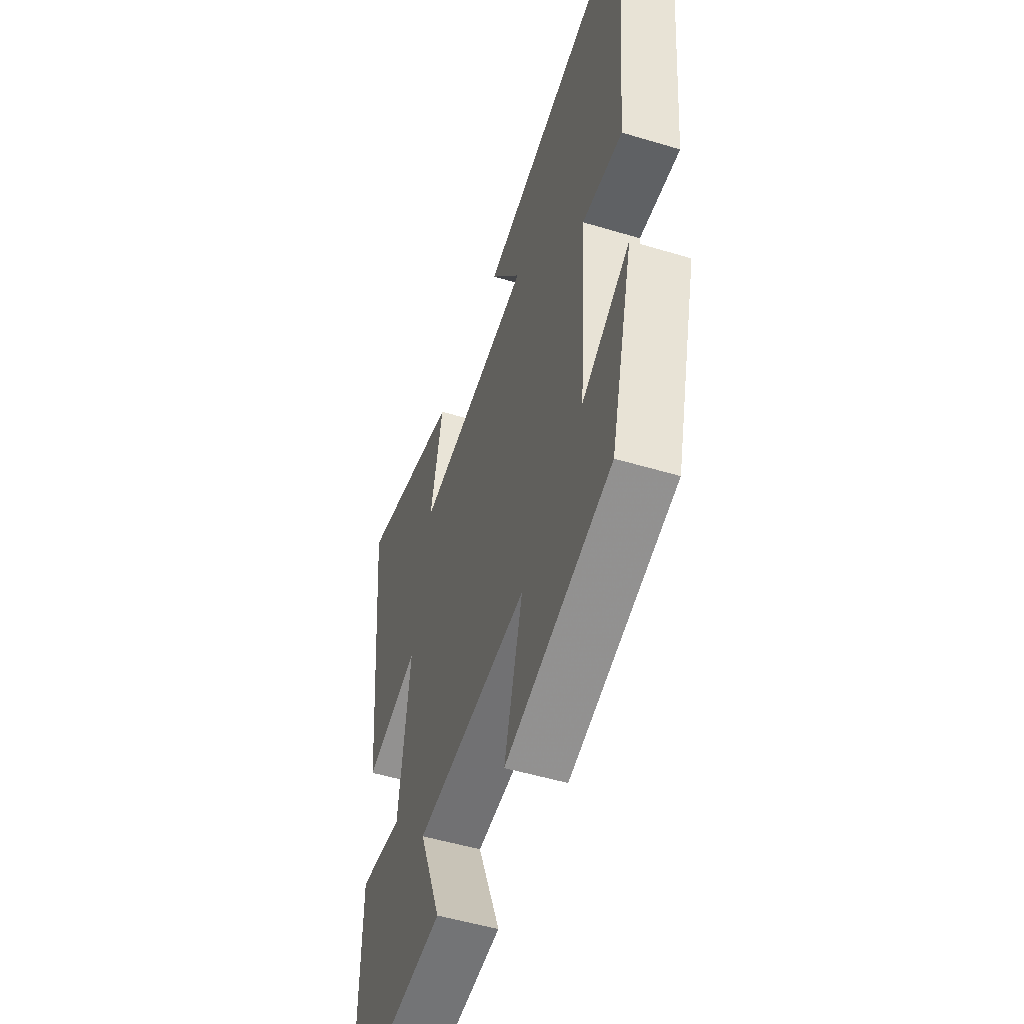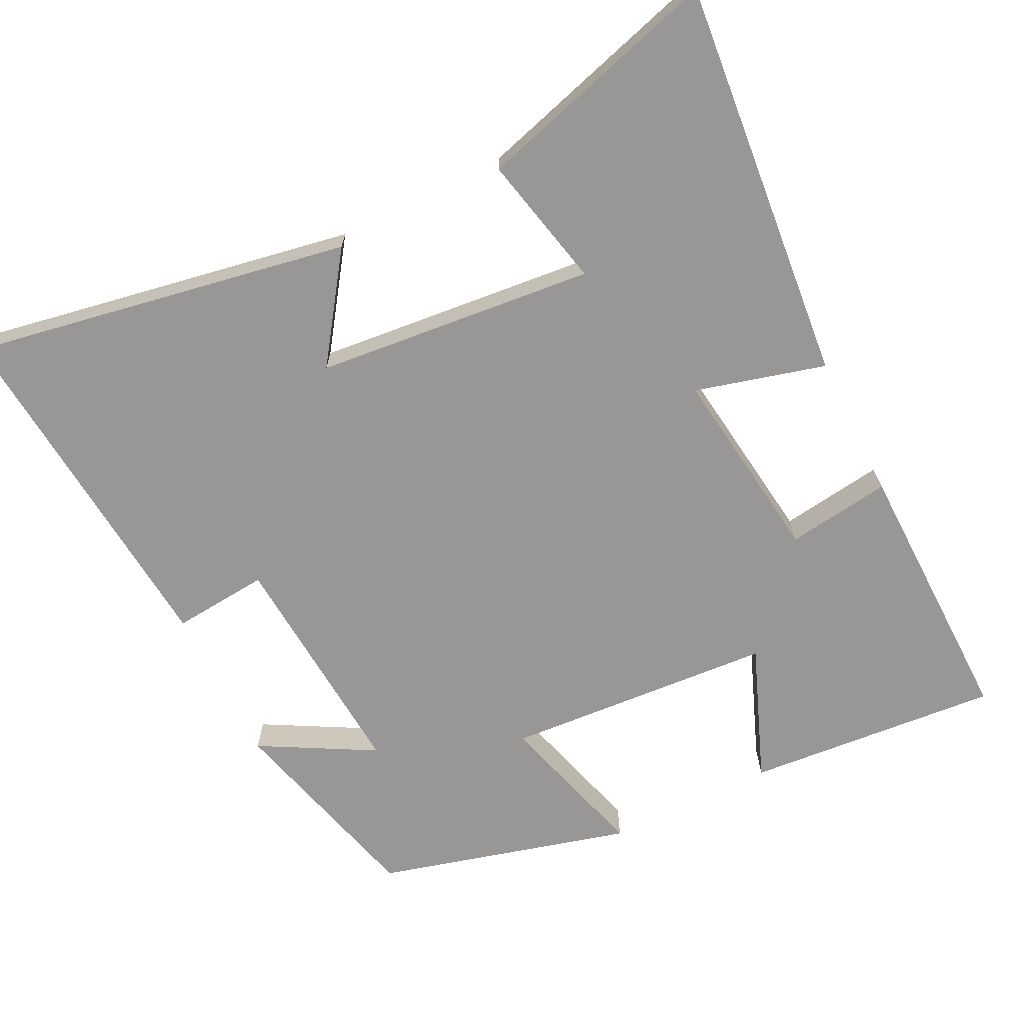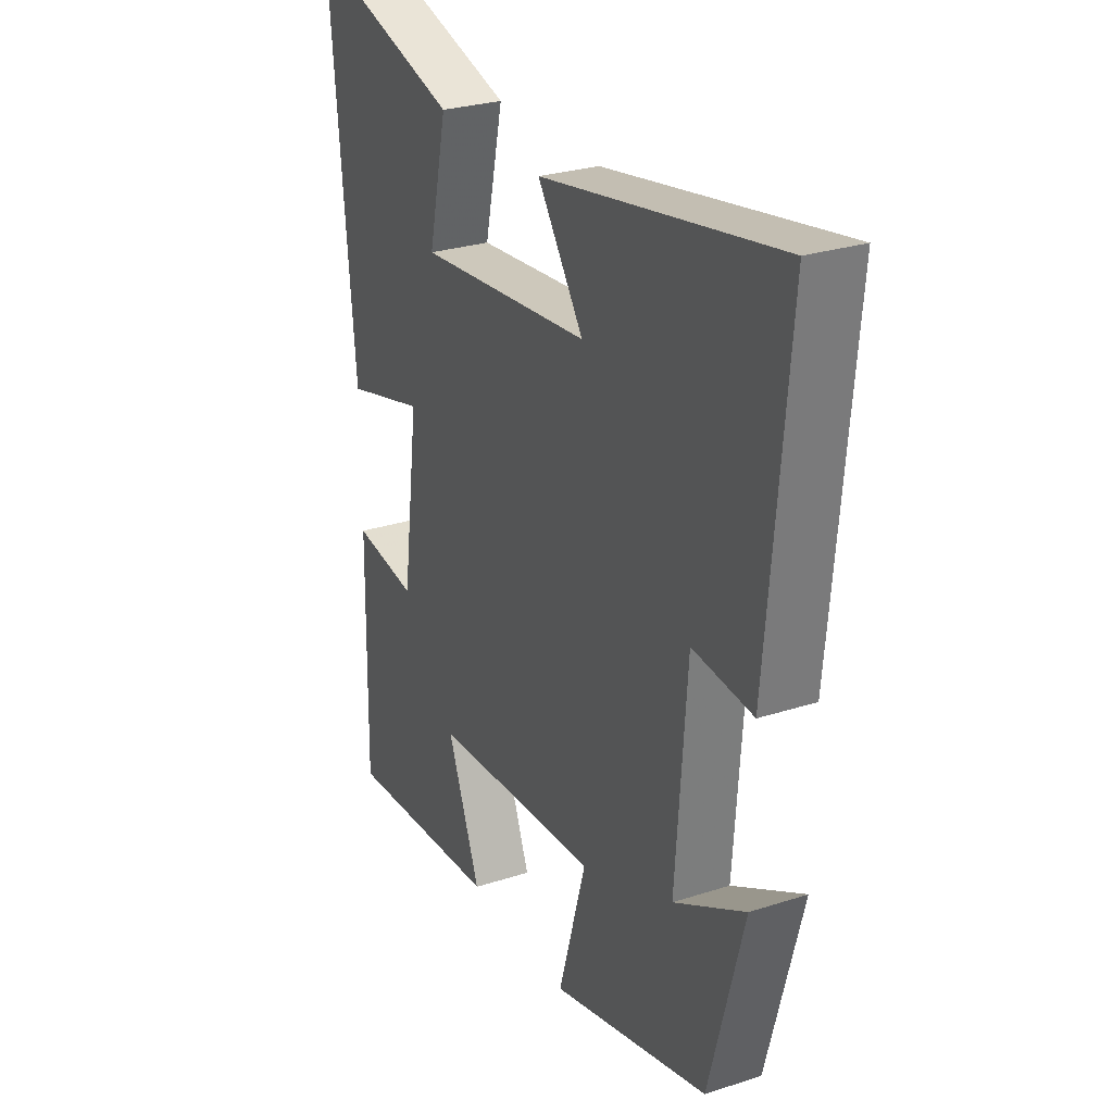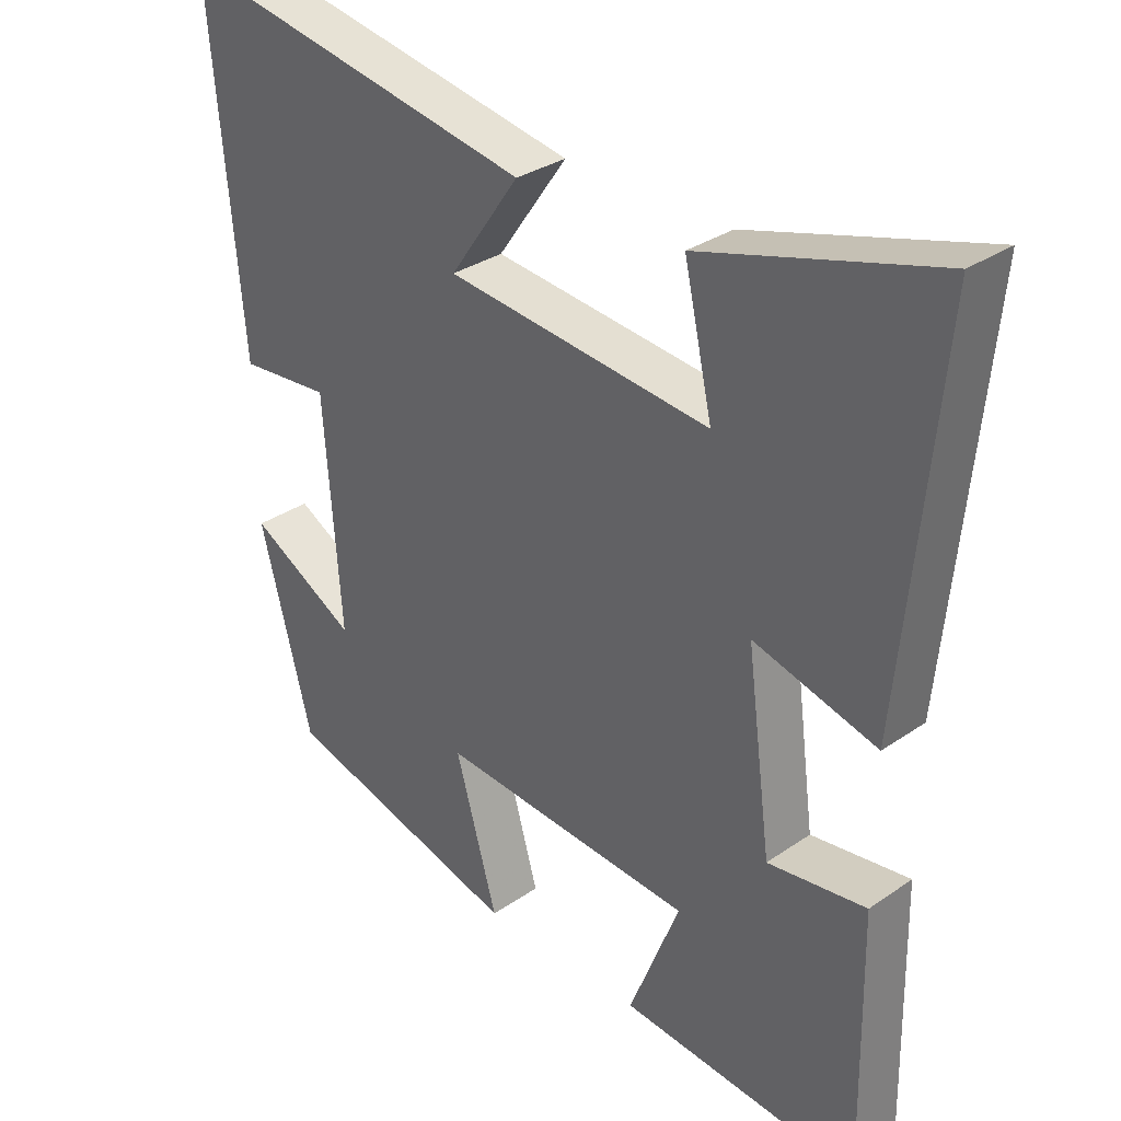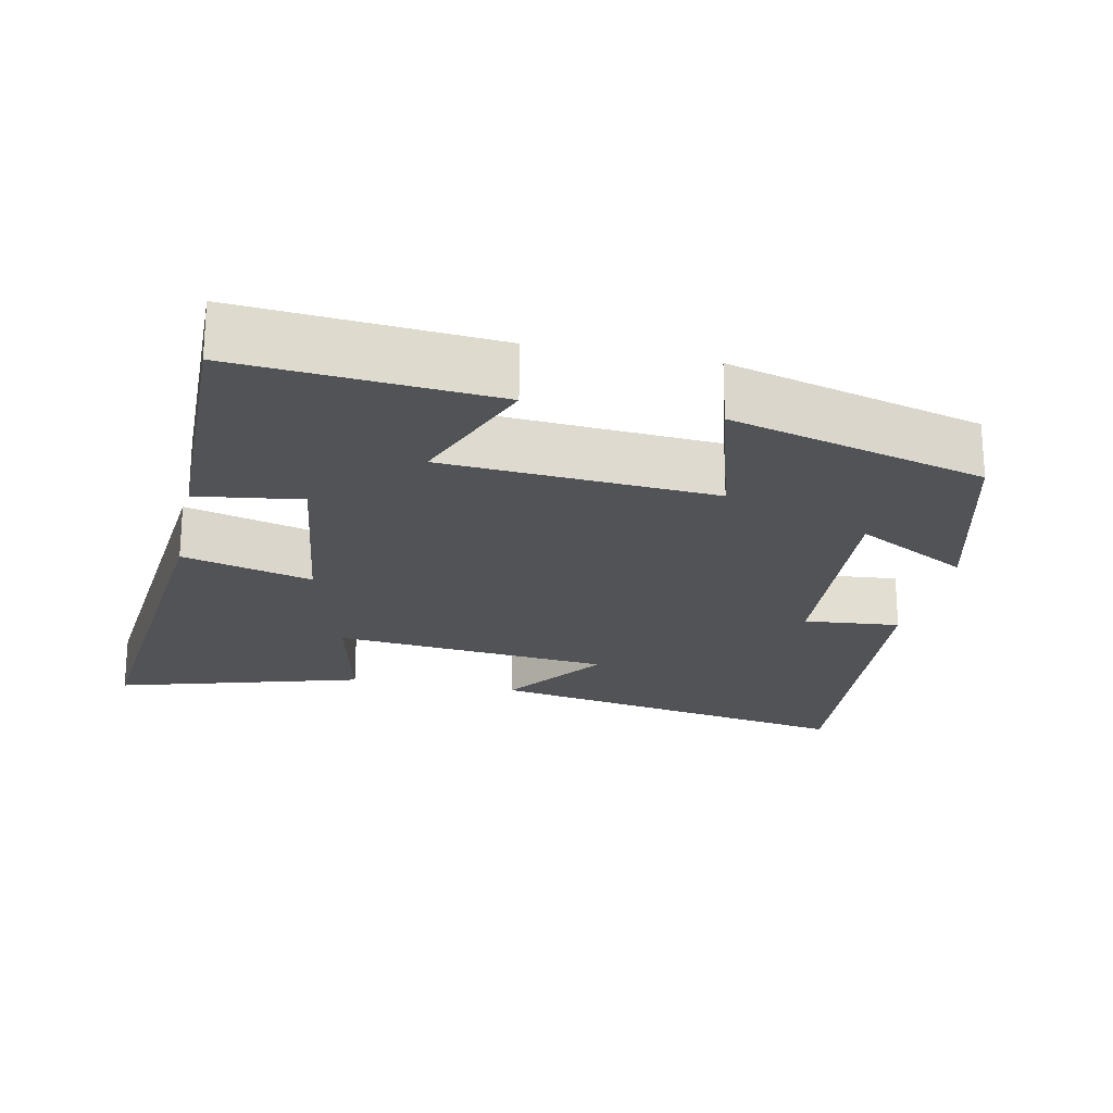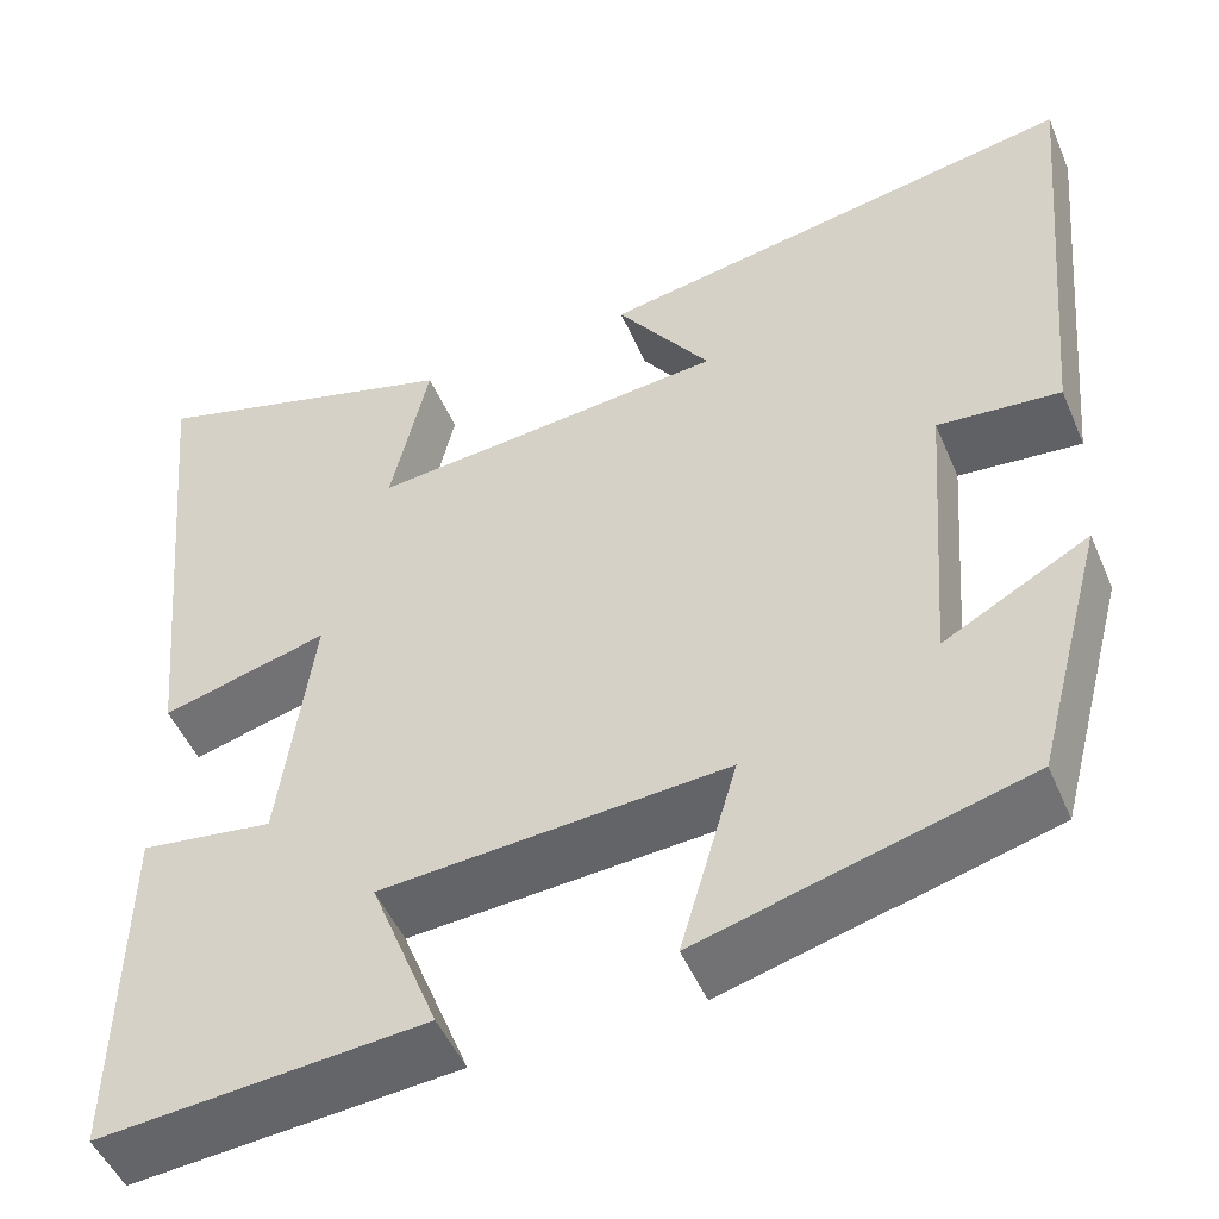
<metadata>
{"format":"obj","ext":"obj","renderer":"f3d","projection":"perspective","resolution":1024,"background":"white","views":[{"elev":-51.4,"azim":-108.1,"up":"+Z"},{"elev":-68.3,"azim":26.4,"up":"+Y"},{"elev":27.7,"azim":-116.3,"up":"+Z"},{"elev":32.0,"azim":46.0,"up":"+Z"},{"elev":-21.7,"azim":168.1,"up":"+Y"},{"elev":-49.4,"azim":-157.4,"up":"+Z"}]}
</metadata>
<code>
v -0.425 0.07 -0.406
v -0.5 0.07 -0.122
v -0.344 0.07 -0.208
v -0.368 0.07 0.116
v -0.5 0.07 0.104
v -0.544 0.07 0.594
v -0.025 0.07 0.5
v -0.126 0.07 0.356
v 0.256 0.07 0.318
v 0.215 0.07 0.5
v 0.552 0.07 0.598
v 0.5 0.07 0.049
v 0.322 0.07 0.097
v 0.358 0.07 -0.173
v 0.5 0.07 -0.153
v 0.507 0.07 -0.529
v 0.159 0.07 -0.5
v 0.232 0.07 -0.314
v -0.138 0.07 -0.288
v -0.077 0.07 -0.5
v -0.425 0 -0.406
v -0.5 0 -0.122
v -0.344 0 -0.208
v -0.368 0 0.116
v -0.5 0 0.104
v -0.544 0 0.594
v -0.025 0 0.5
v -0.126 0 0.356
v 0.256 0 0.318
v 0.215 0 0.5
v 0.552 0 0.598
v 0.5 0 0.049
v 0.322 0 0.097
v 0.358 0 -0.173
v 0.5 0 -0.153
v 0.507 0 -0.529
v 0.159 0 -0.5
v 0.232 0 -0.314
v -0.138 0 -0.288
v -0.077 0 -0.5
f 19 20 1
f 16 17 18
f 15 16 18
f 14 15 18
f 13 14 18 19
f 11 12 13
f 10 11 13
f 9 10 13
f 8 9 13 19
f 6 7 8
f 5 6 8
f 4 5 8
f 3 4 8 19
f 1 2 3
f 1 3 19
f 21 40 39
f 38 37 36
f 38 36 35
f 38 35 34
f 39 38 34 33
f 33 32 31
f 33 31 30
f 33 30 29
f 39 33 29 28
f 28 27 26
f 28 26 25
f 28 25 24
f 39 28 24 23
f 23 22 21
f 39 23 21
f 1 21 22 2
f 2 22 23 3
f 3 23 24 4
f 4 24 25 5
f 5 25 26 6
f 6 26 27 7
f 7 27 28 8
f 8 28 29 9
f 9 29 30 10
f 10 30 31 11
f 11 31 32 12
f 12 32 33 13
f 13 33 34 14
f 14 34 35 15
f 15 35 36 16
f 16 36 37 17
f 17 37 38 18
f 18 38 39 19
f 19 39 40 20
f 20 40 21 1

</code>
